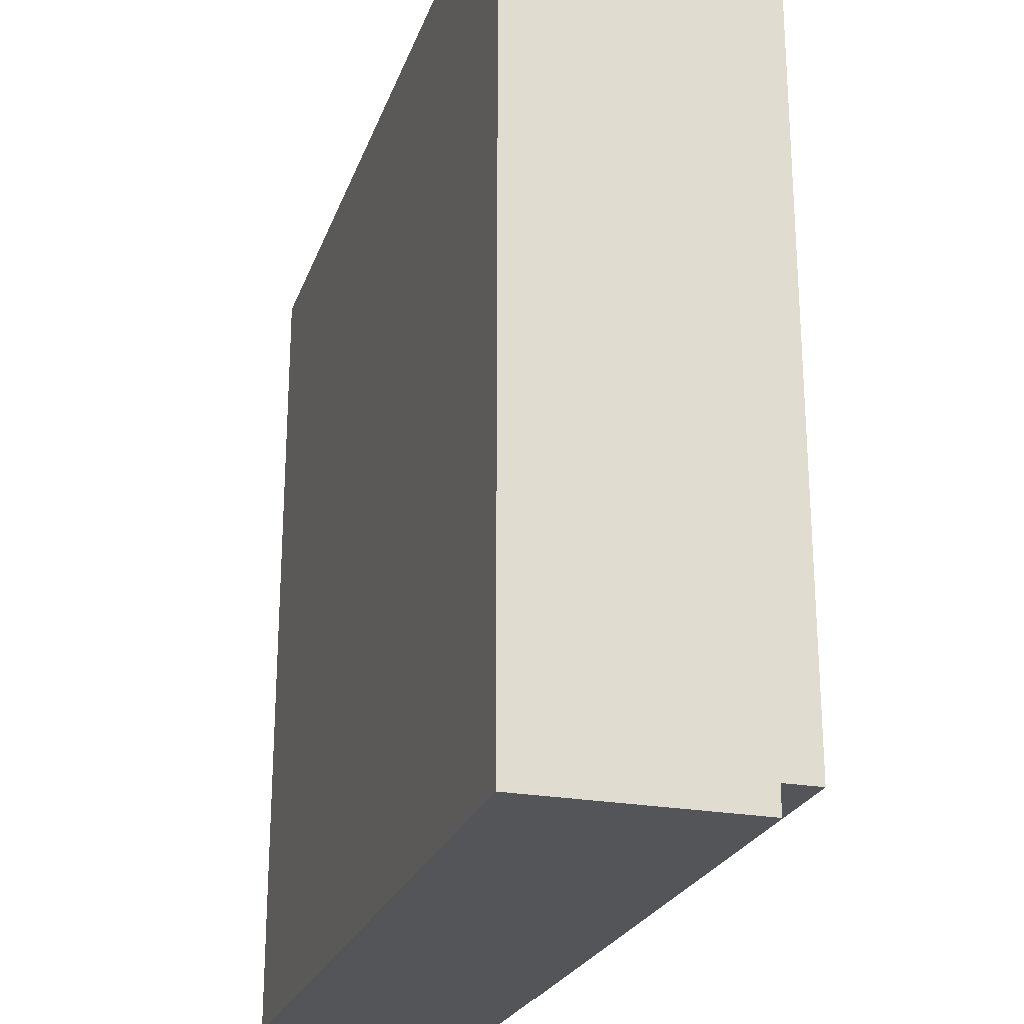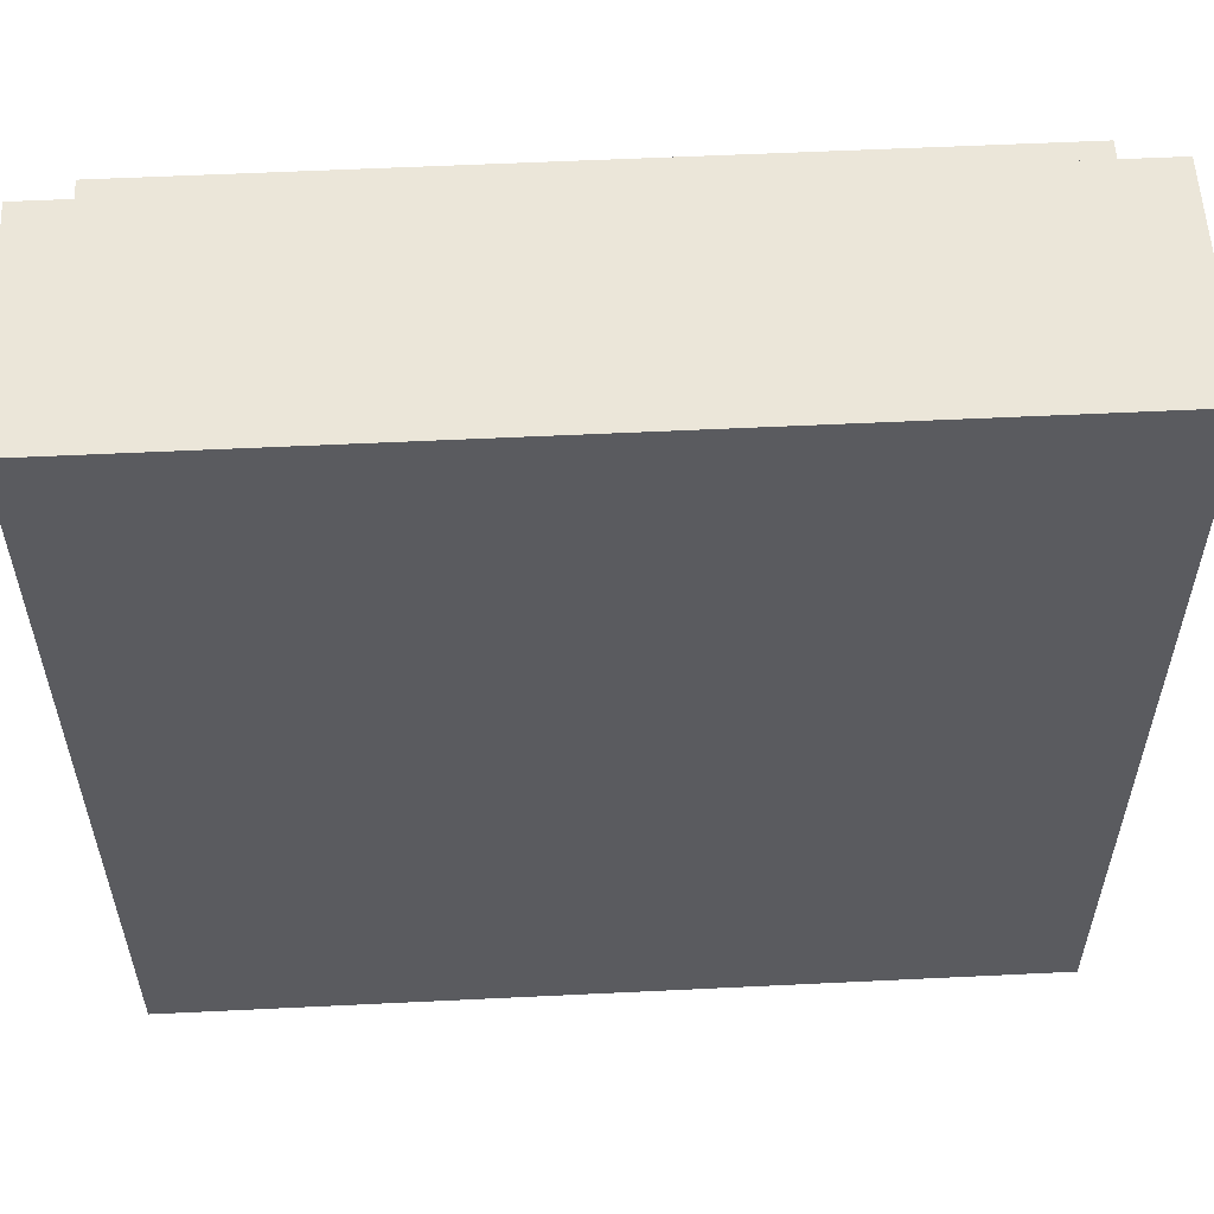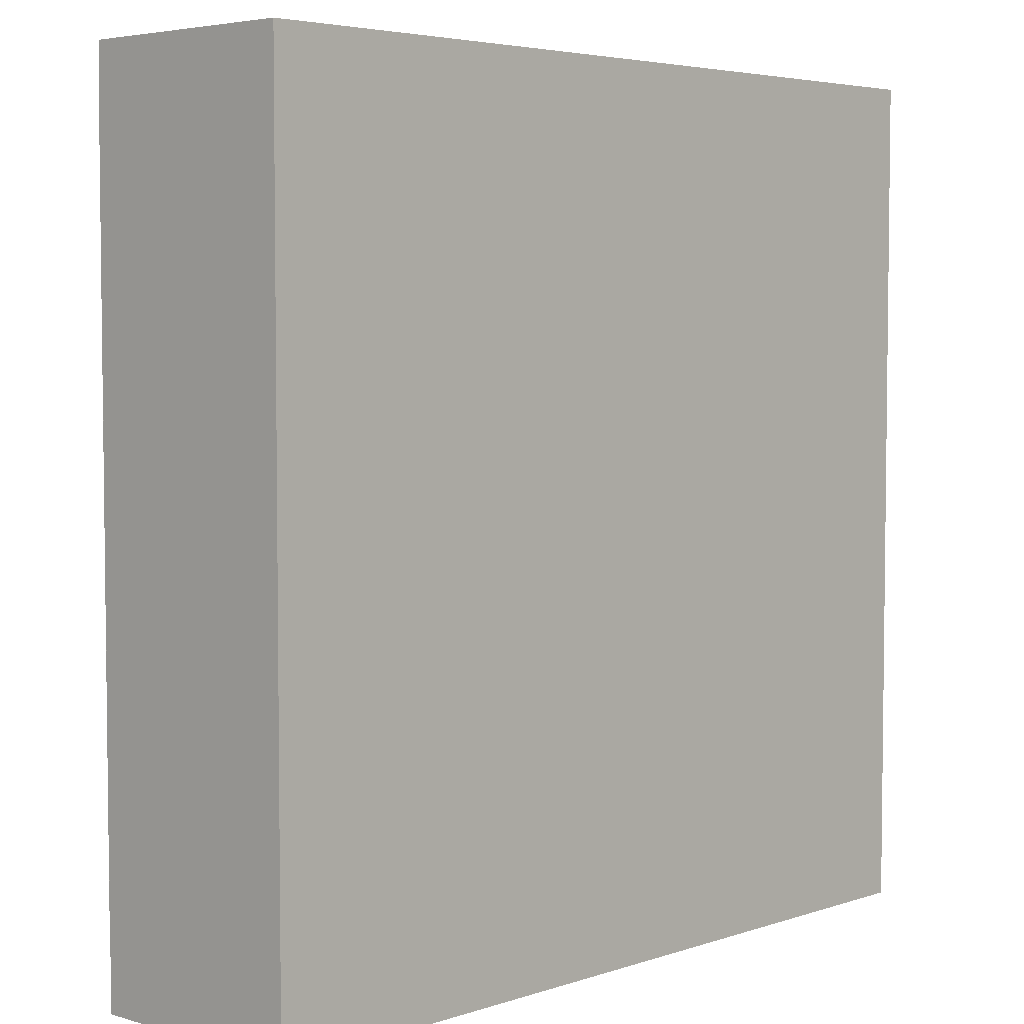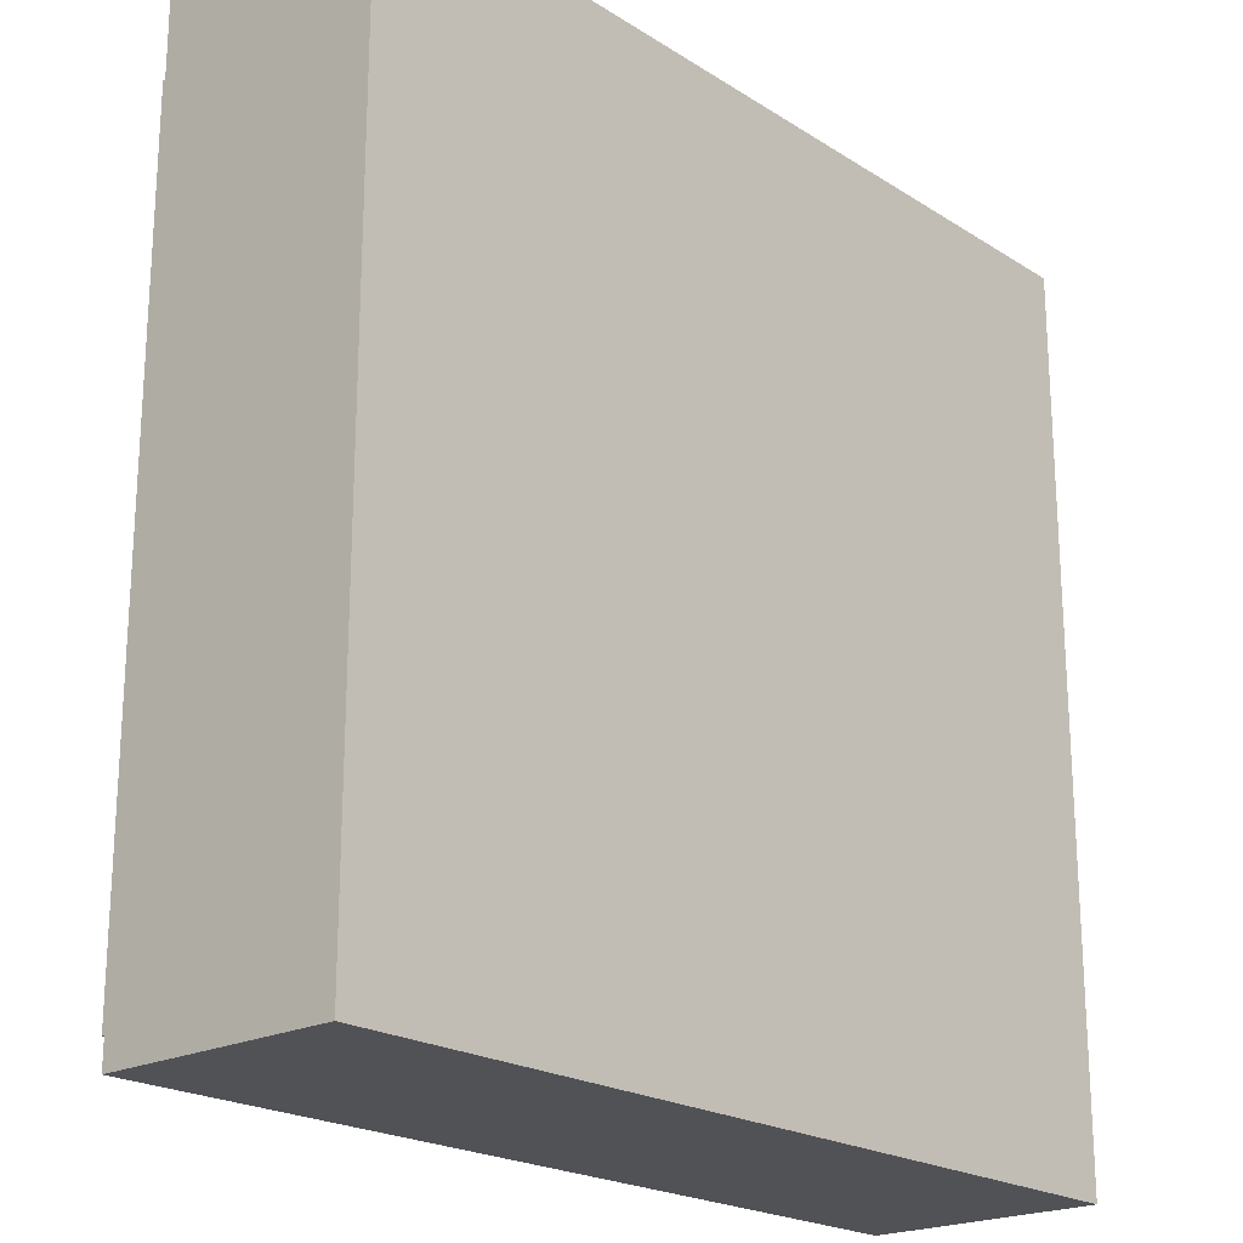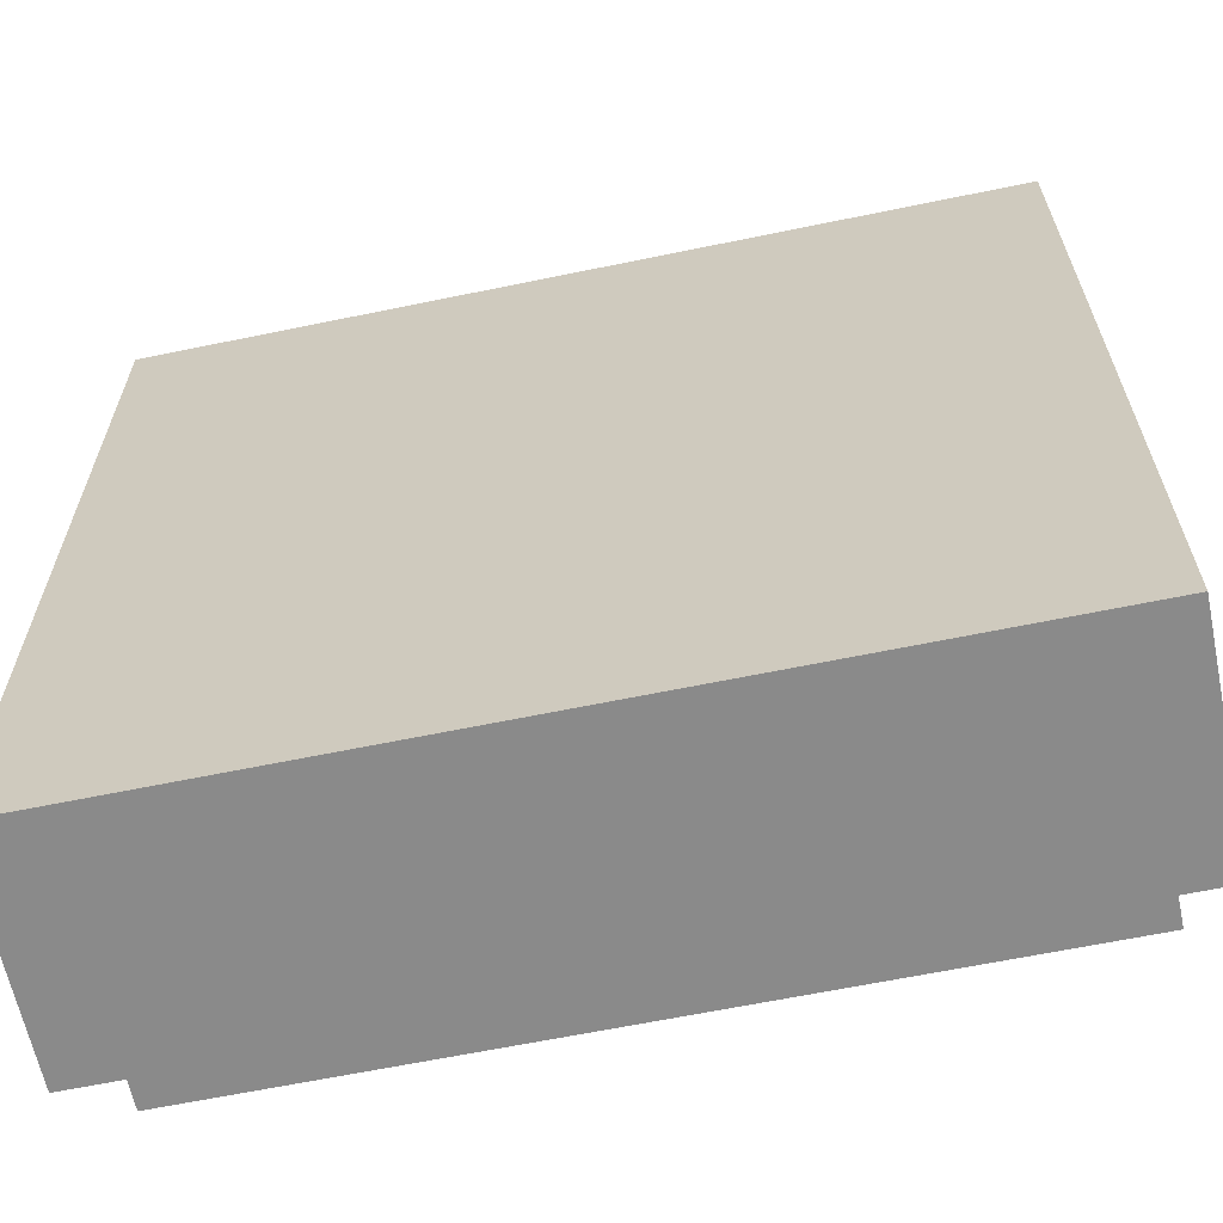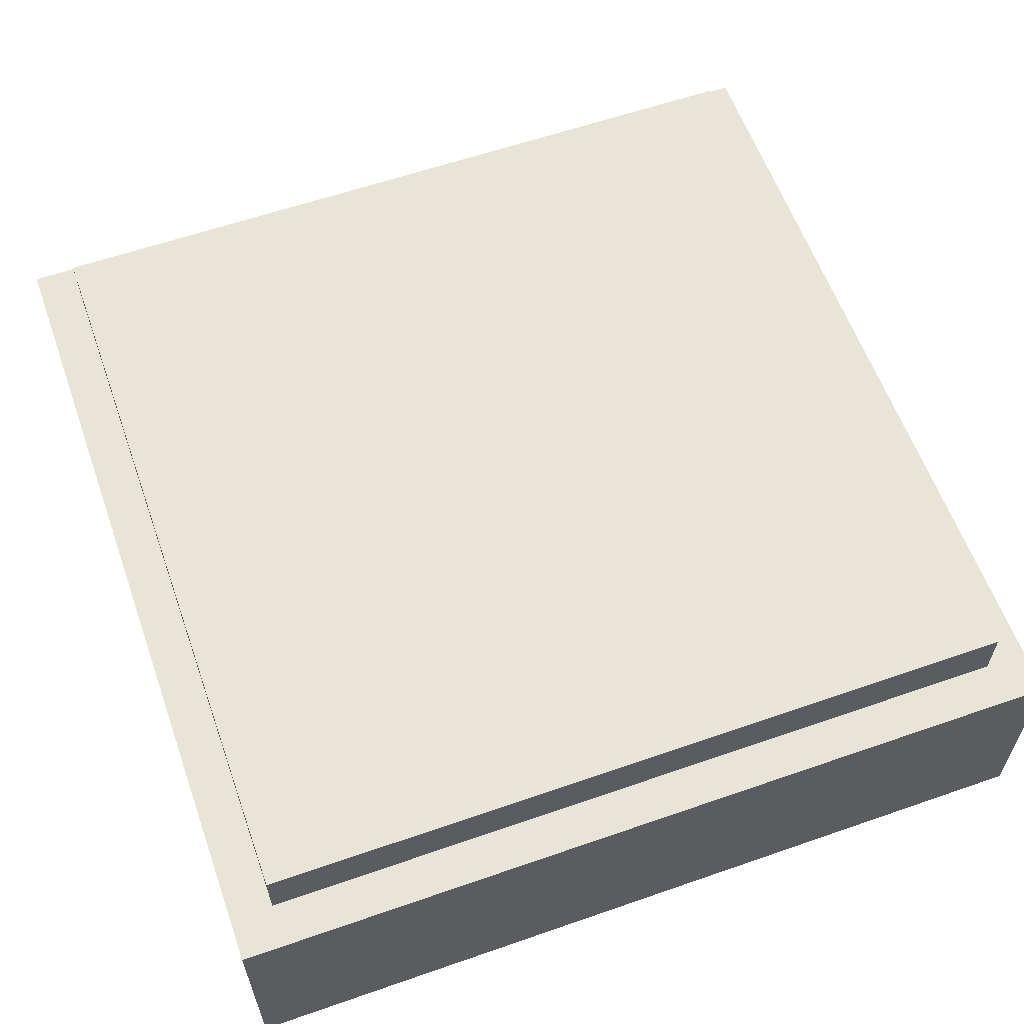
<metadata>
{"format":"obj","ext":"obj","renderer":"f3d","projection":"perspective","resolution":1024,"background":"white","views":[{"elev":-24.1,"azim":73.1,"up":"+Z"},{"elev":56.5,"azim":-2.9,"up":"+Z"},{"elev":4.5,"azim":-46.6,"up":"+Z"},{"elev":-21.2,"azim":-48.2,"up":"+Z"},{"elev":-63.6,"azim":11.8,"up":"+Z"},{"elev":60.1,"azim":70.4,"up":"+Y"}]}
</metadata>
<code>
o key_win_l
v -8.9 1.4 4
v -8.9 1.4 2.5
v -8.9 1 4
v -8.9 1 2.5
v -10.4 1.4 2.5
v -10.4 1.4 4
v -10.4 1 2.5
v -10.4 1 4
v -10.4 1.4 2.5
v -8.9 1.4 2.5
v -10.4 1.4 4
v -8.9 1.4 4
v -10.4 1 4
v -8.9 1 4
v -10.4 1 2.5
v -8.9 1 2.5
v -10.4 1.4 4
v -8.9 1.4 4
v -10.4 1 4
v -8.9 1 4
v -8.9 1.4 2.5
v -10.4 1.4 2.5
v -8.9 1 2.5
v -10.4 1 2.5
v -8.975 1.5 3.925
v -8.975 1.5 2.575
v -8.975 1.4 3.925
v -8.975 1.4 2.575
v -10.32 1.5 2.575
v -10.32 1.5 3.925
v -10.32 1.4 2.575
v -10.32 1.4 3.925
v -10.32 1.5 2.575
v -8.975 1.5 2.575
v -10.32 1.5 3.925
v -8.975 1.5 3.925
v -10.32 1.4 3.925
v -8.975 1.4 3.925
v -10.32 1.4 2.575
v -8.975 1.4 2.575
v -10.32 1.5 3.925
v -8.975 1.5 3.925
v -10.32 1.4 3.925
v -8.975 1.4 3.925
v -8.975 1.5 2.575
v -10.32 1.5 2.575
v -8.975 1.4 2.575
v -10.32 1.4 2.575
f 1 3 2
f 3 4 2
f 5 7 6
f 7 8 6
f 9 11 10
f 11 12 10
f 13 15 14
f 15 16 14
f 17 19 18
f 19 20 18
f 21 23 22
f 23 24 22
f 25 27 26
f 27 28 26
f 29 31 30
f 31 32 30
f 33 35 34
f 35 36 34
f 37 39 38
f 39 40 38
f 41 43 42
f 43 44 42
f 45 47 46
f 47 48 46

</code>
